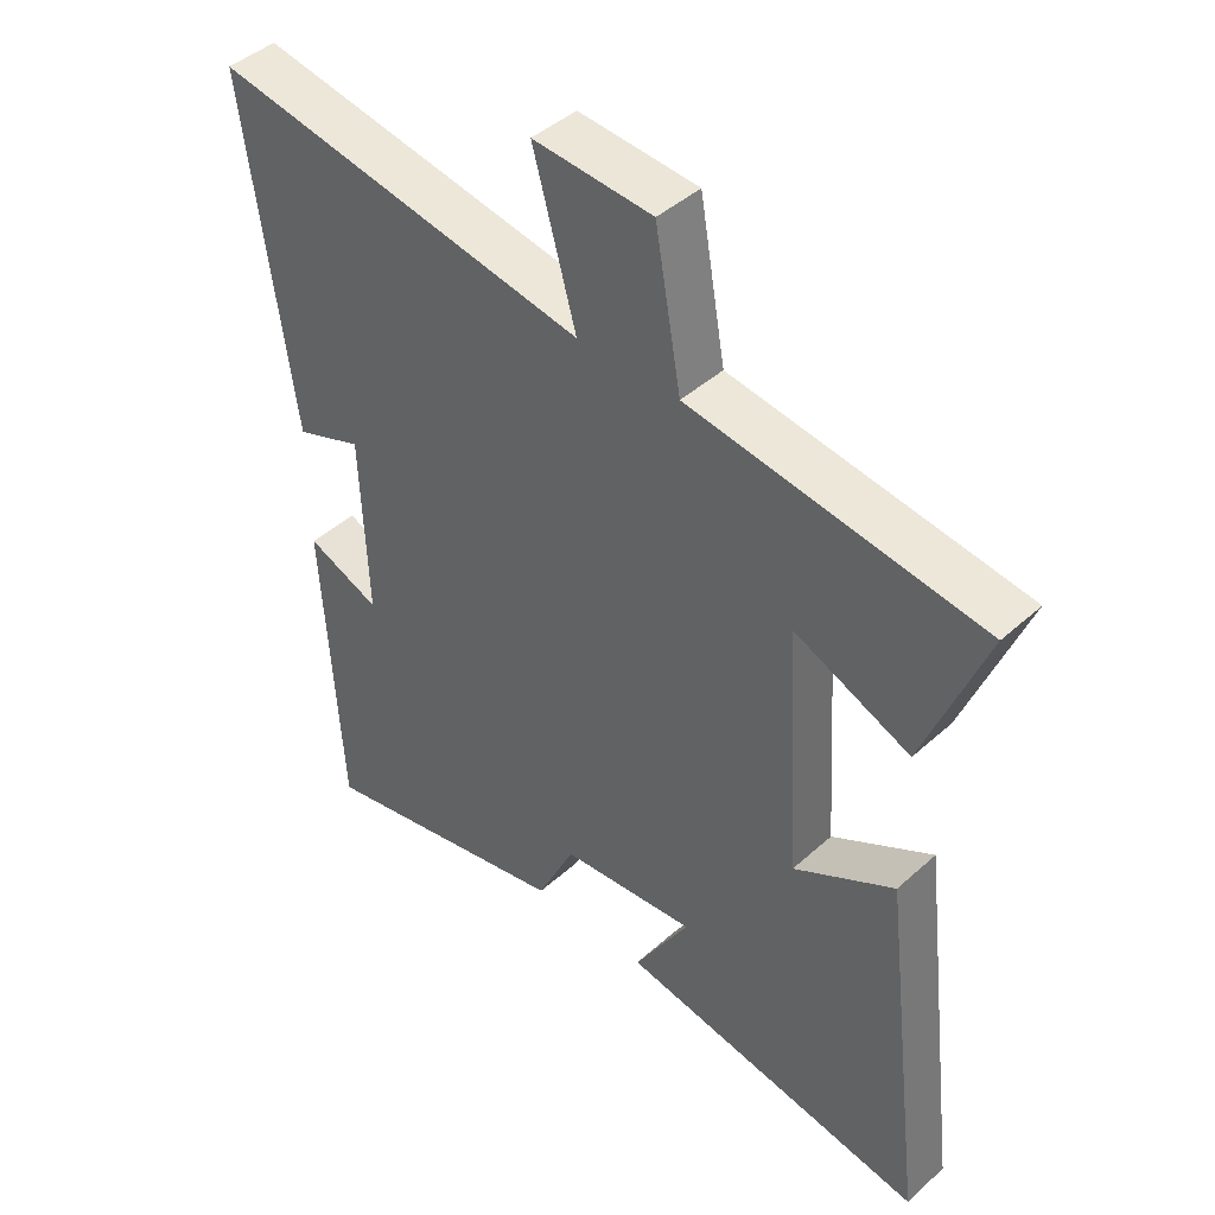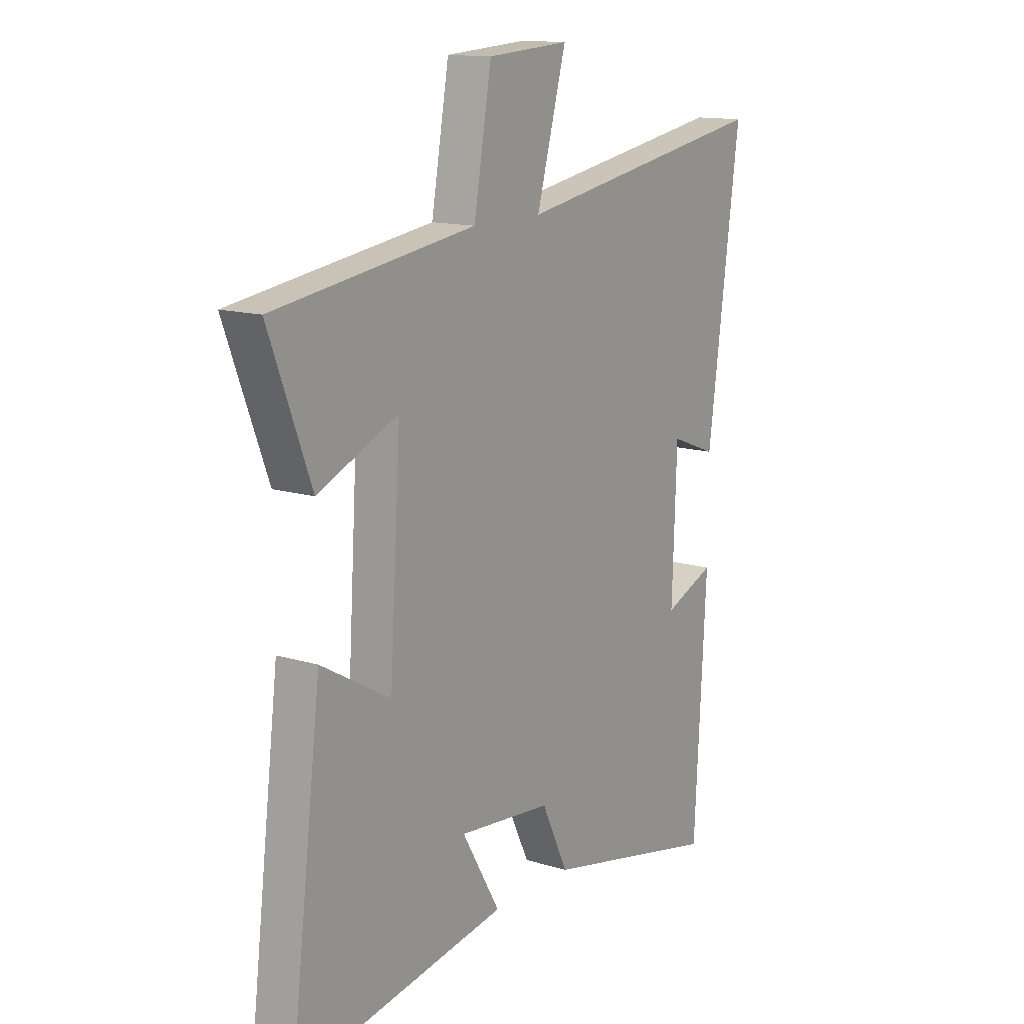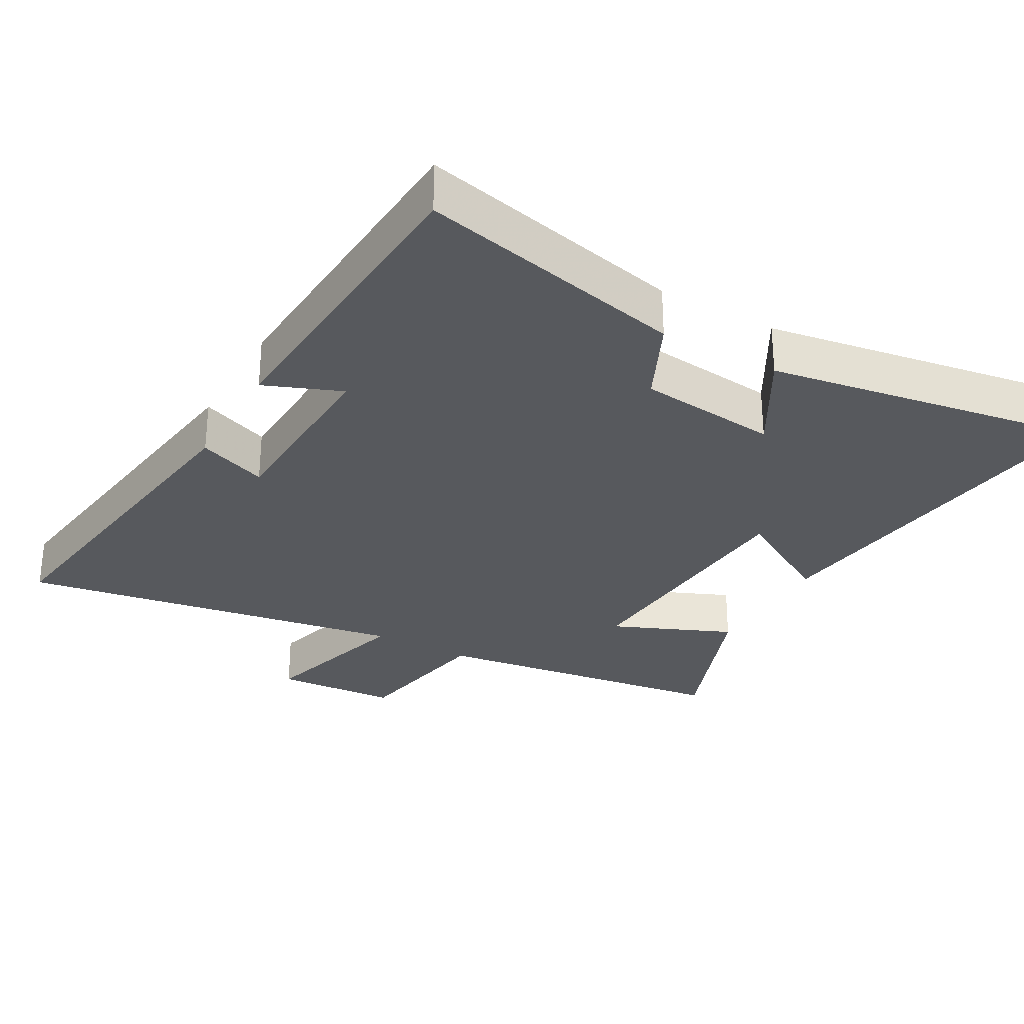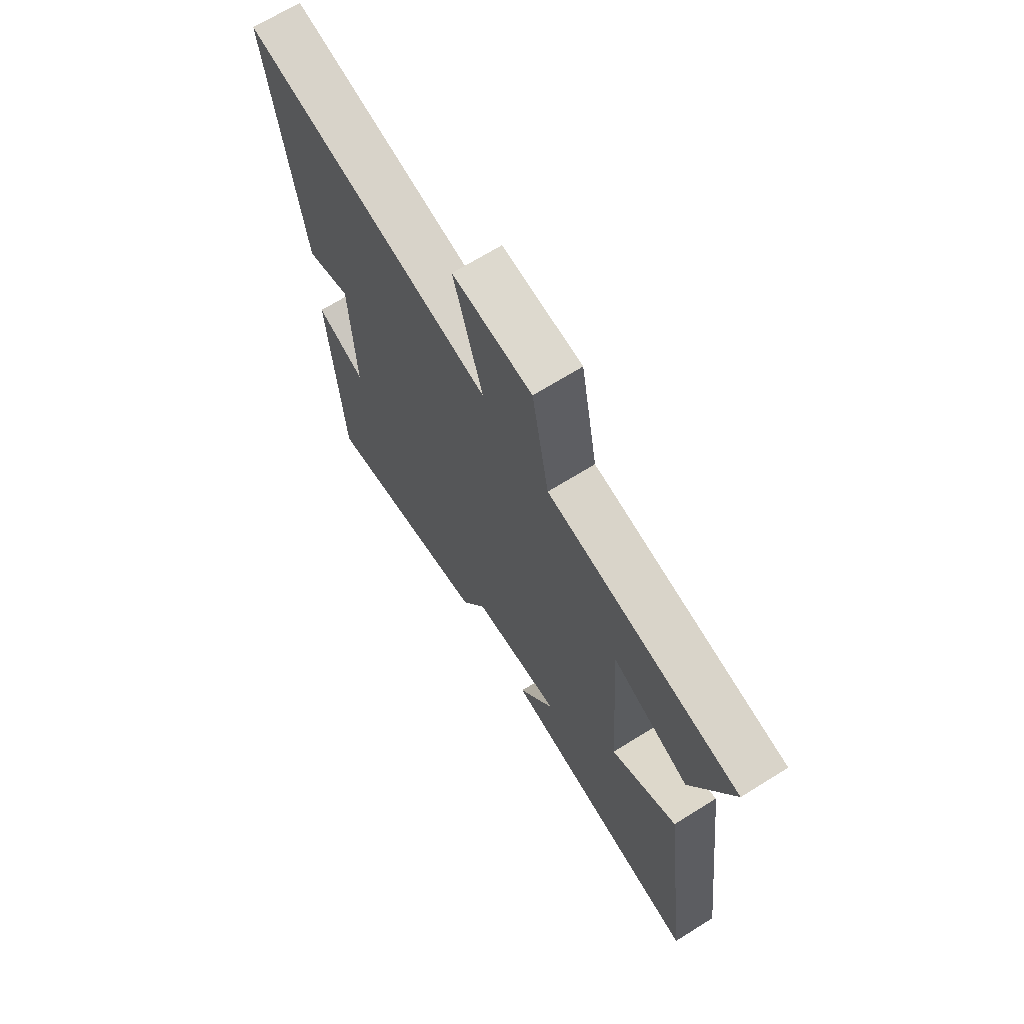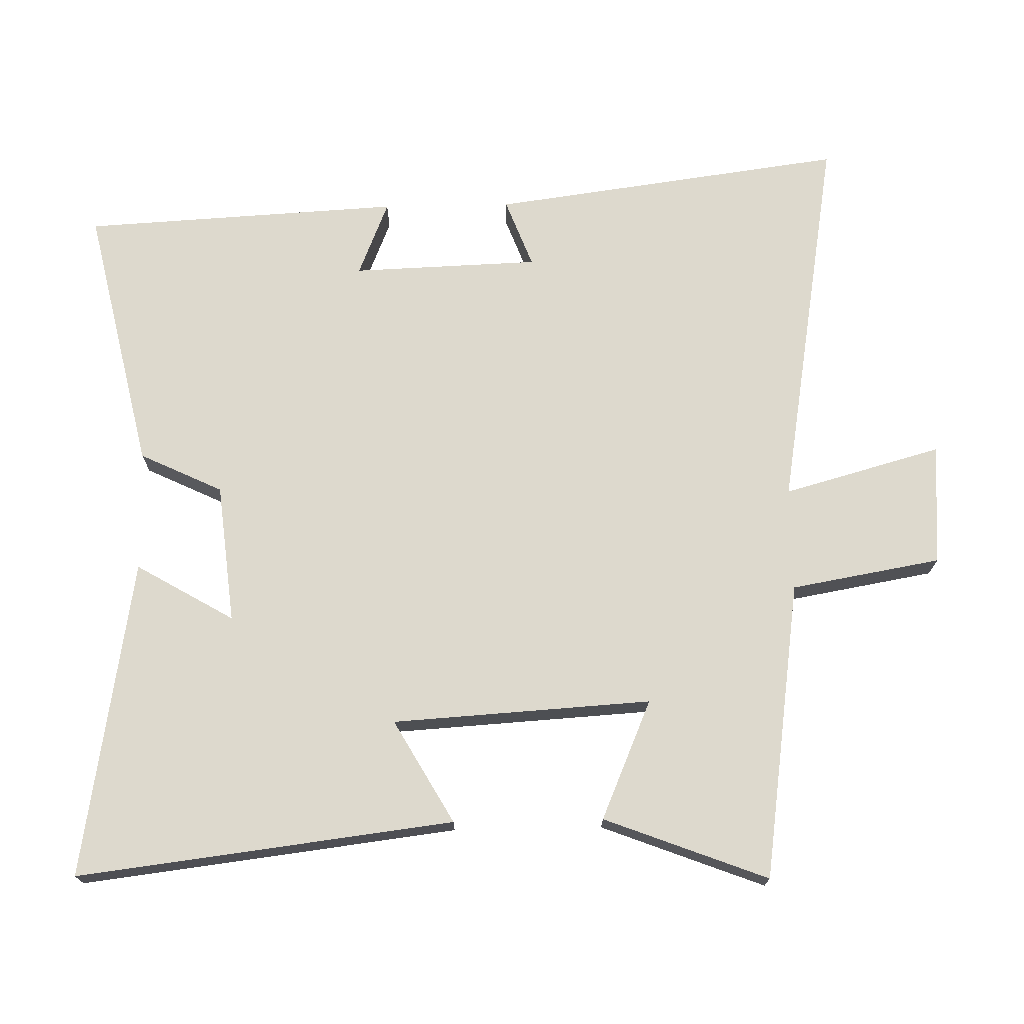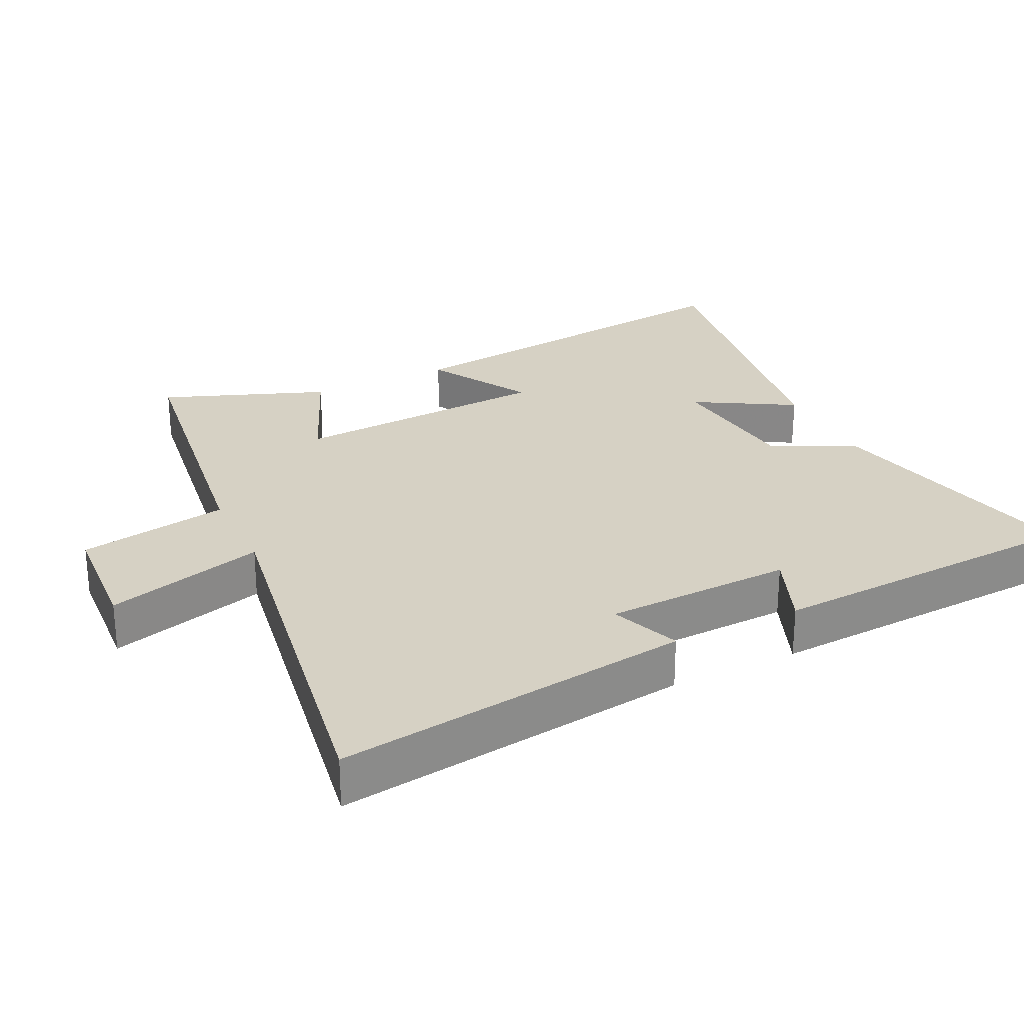
<metadata>
{"format":"obj","ext":"obj","renderer":"f3d","projection":"perspective","resolution":1024,"background":"white","views":[{"elev":44.0,"azim":-136.4,"up":"+Z"},{"elev":13.8,"azim":-55.8,"up":"+Z"},{"elev":-29.5,"azim":150.5,"up":"+Y"},{"elev":68.9,"azim":-121.9,"up":"+Z"},{"elev":72.0,"azim":-91.1,"up":"+Y"},{"elev":26.8,"azim":64.0,"up":"+Y"}]}
</metadata>
<code>
v 0.474 0.07 -0.588
v 0.081 0.07 -0.5
v 0.023 0.07 -0.378
v -0.183 0.07 -0.356
v -0.099 0.07 -0.5
v -0.569 0.07 -0.577
v -0.5 0.07 -0.023
v -0.348 0.07 -0.11
v -0.324 0.07 0.272
v -0.5 0.07 0.197
v -0.592 0.07 0.438
v -0.151 0.07 0.5
v -0.112 0.07 0.721
v 0.068 0.07 0.733
v 0.003 0.07 0.5
v 0.571 0.07 0.595
v 0.5 0.07 0.073
v 0.398 0.07 0.112
v 0.388 0.07 -0.164
v 0.5 0.07 -0.119
v 0.474 0 -0.588
v 0.081 0 -0.5
v 0.023 0 -0.378
v -0.183 0 -0.356
v -0.099 0 -0.5
v -0.569 0 -0.577
v -0.5 0 -0.023
v -0.348 0 -0.11
v -0.324 0 0.272
v -0.5 0 0.197
v -0.592 0 0.438
v -0.151 0 0.5
v -0.112 0 0.721
v 0.068 0 0.733
v 0.003 0 0.5
v 0.571 0 0.595
v 0.5 0 0.073
v 0.398 0 0.112
v 0.388 0 -0.164
v 0.5 0 -0.119
f 1 2 3
f 20 1 3
f 19 20 3
f 18 19 3 4
f 15 16 17 18
f 15 18 4
f 12 13 14 15
f 11 12 15
f 10 11 15
f 9 10 15
f 8 9 15 4
f 6 7 8
f 5 6 8
f 4 5 8
f 23 22 21
f 23 21 40
f 23 40 39
f 24 23 39 38
f 38 37 36 35
f 24 38 35
f 35 34 33 32
f 35 32 31
f 35 31 30
f 35 30 29
f 24 35 29 28
f 28 27 26
f 28 26 25
f 28 25 24
f 1 21 22 2
f 2 22 23 3
f 3 23 24 4
f 4 24 25 5
f 5 25 26 6
f 6 26 27 7
f 7 27 28 8
f 8 28 29 9
f 9 29 30 10
f 10 30 31 11
f 11 31 32 12
f 12 32 33 13
f 13 33 34 14
f 14 34 35 15
f 15 35 36 16
f 16 36 37 17
f 17 37 38 18
f 18 38 39 19
f 19 39 40 20
f 20 40 21 1

</code>
